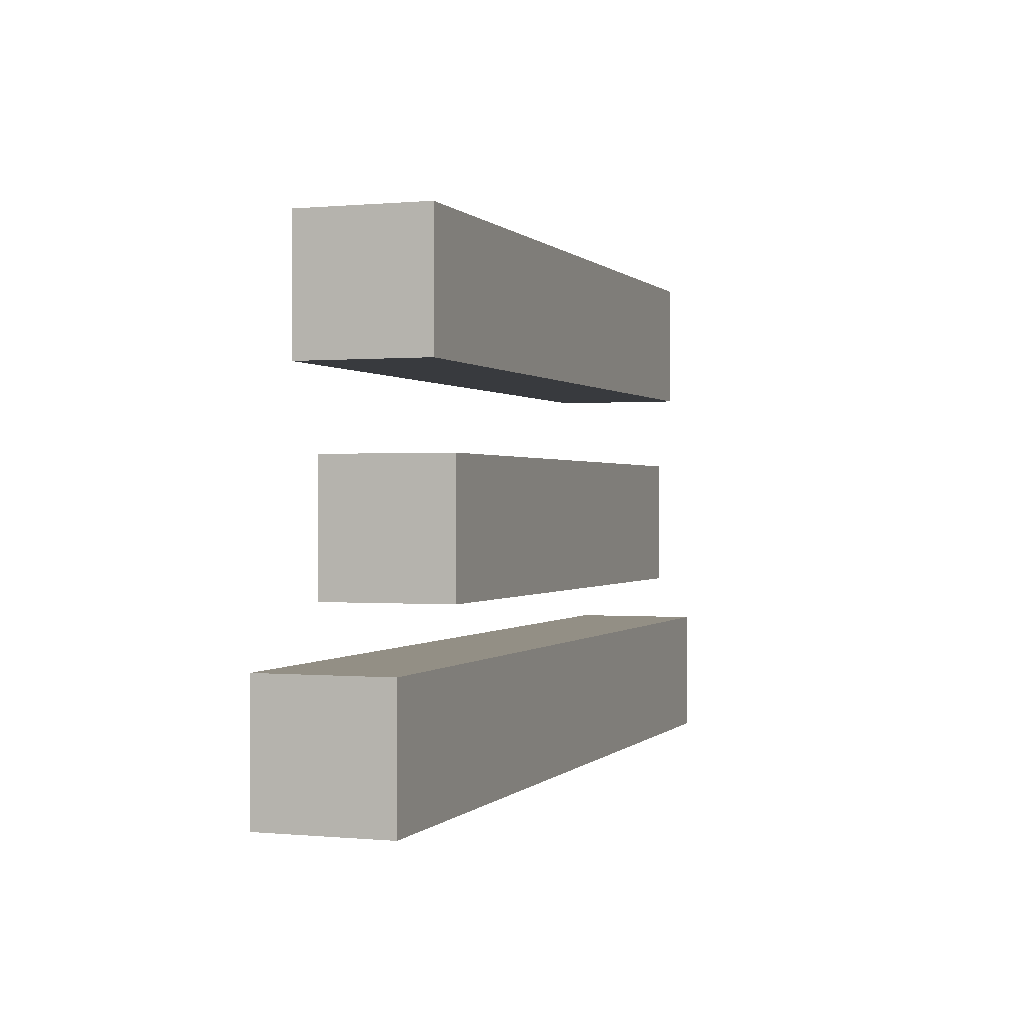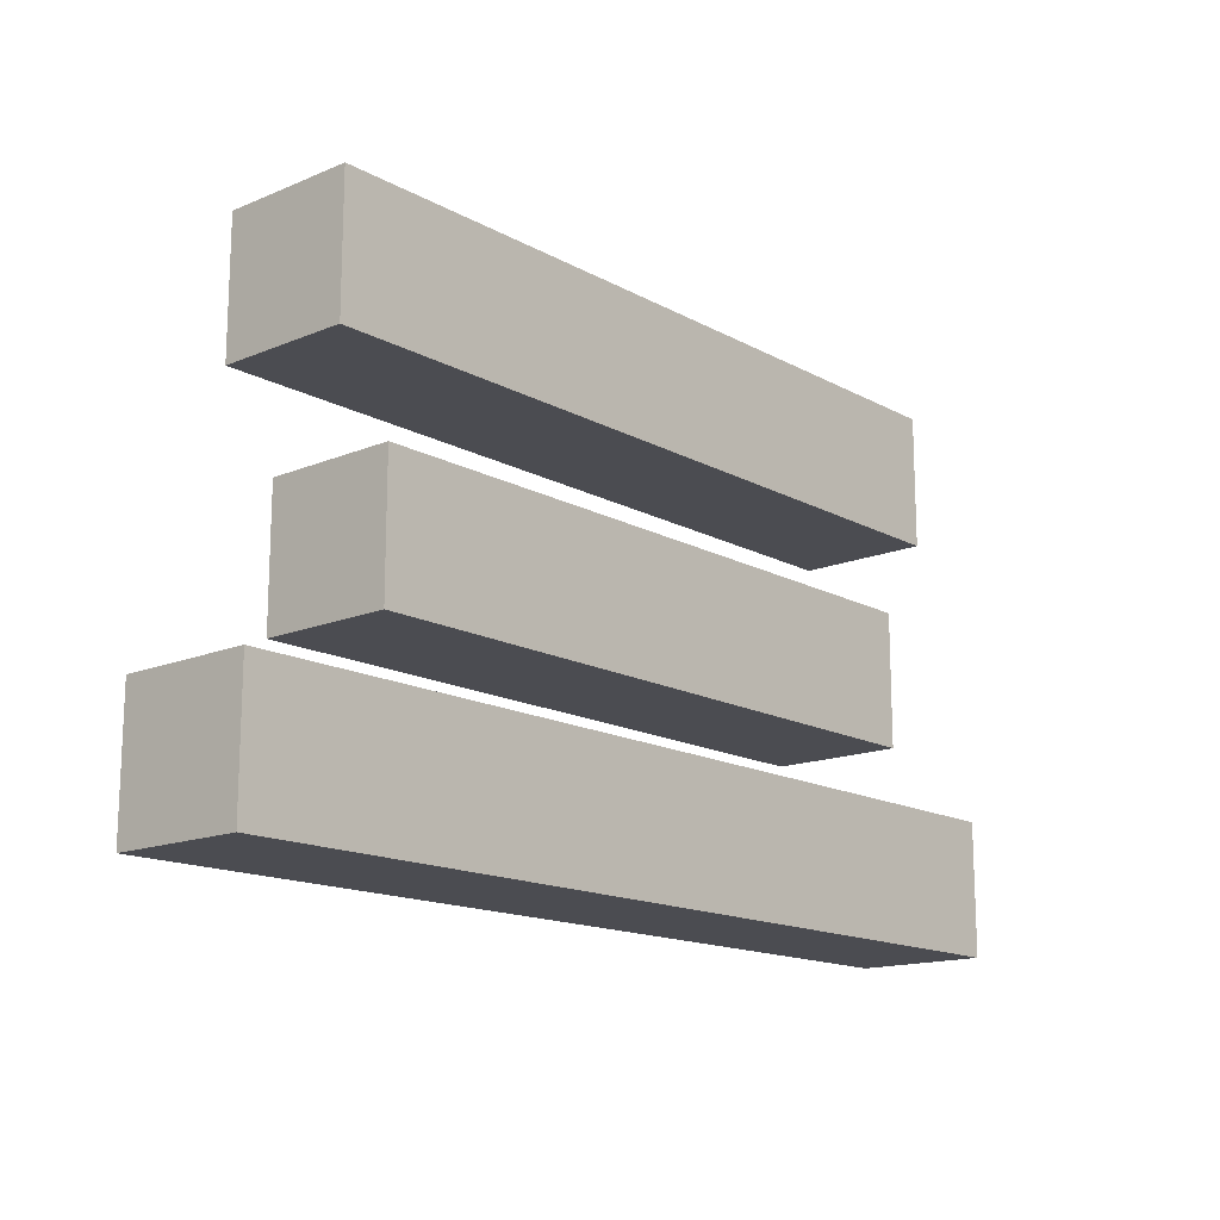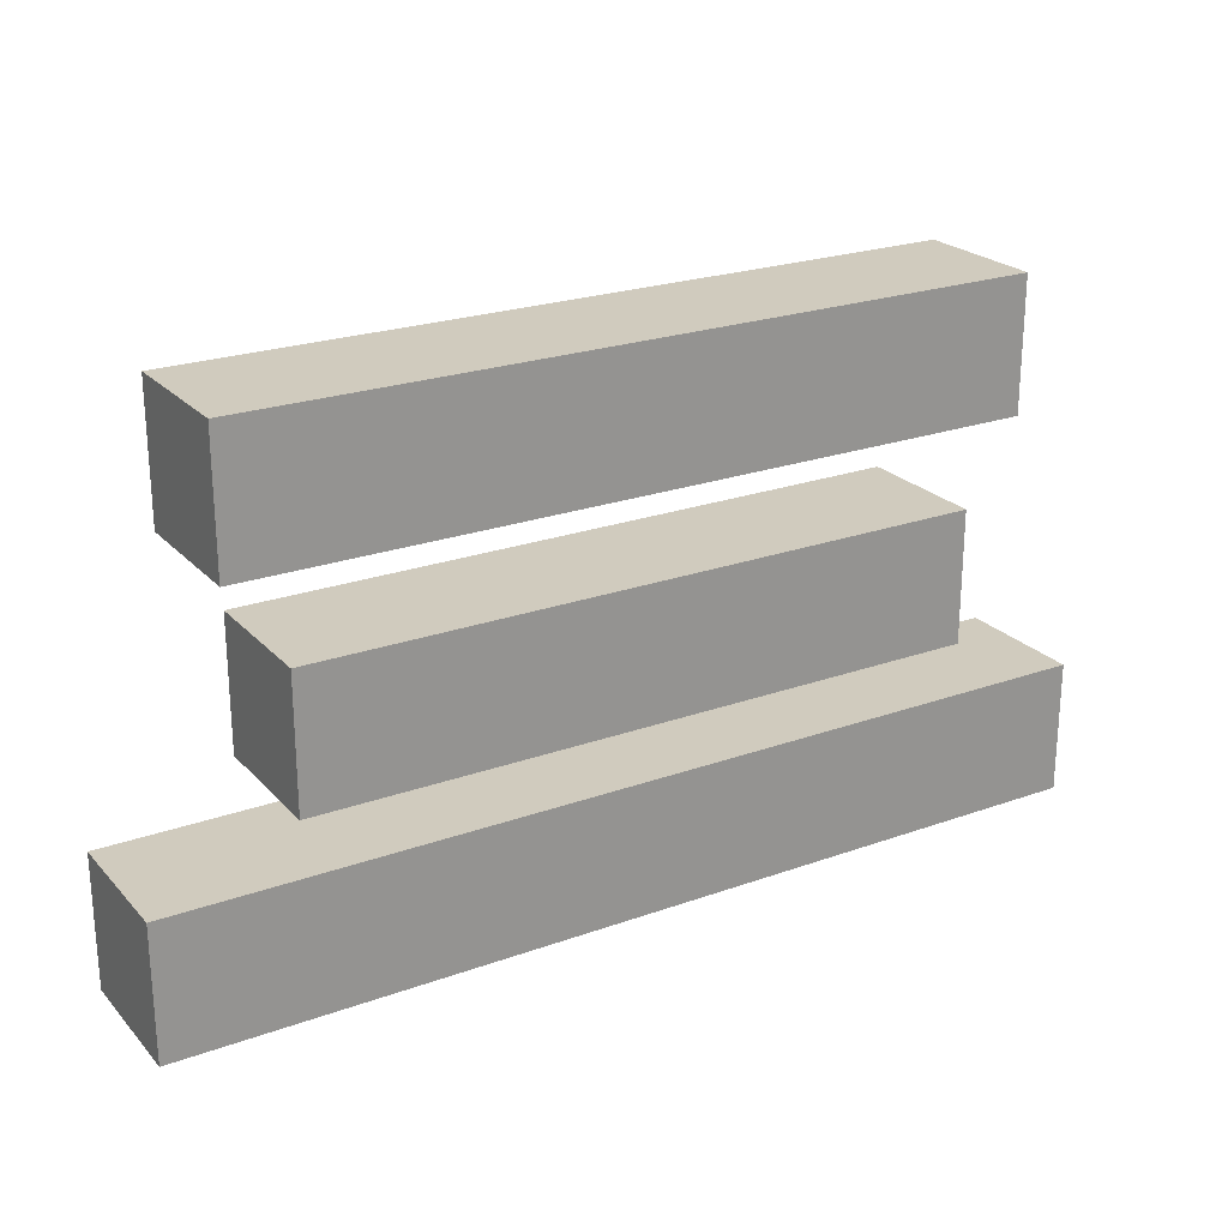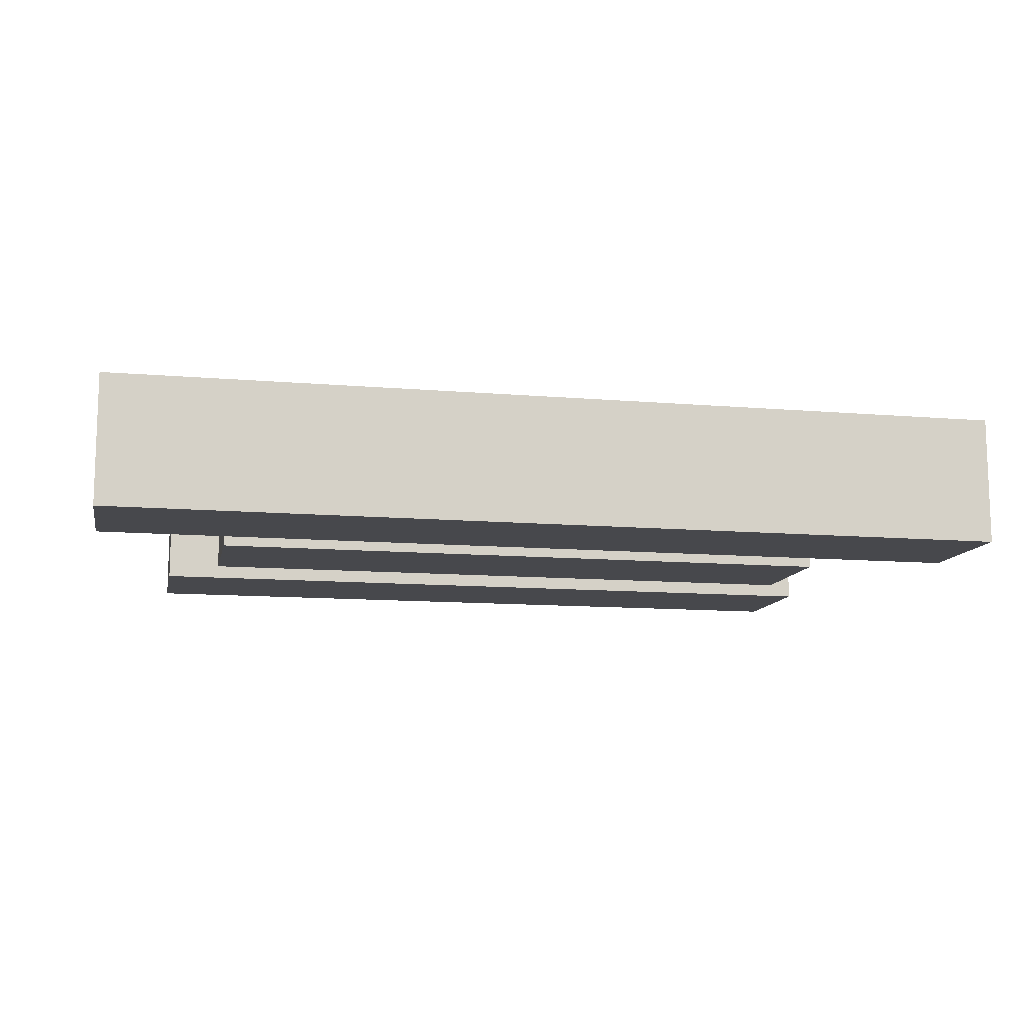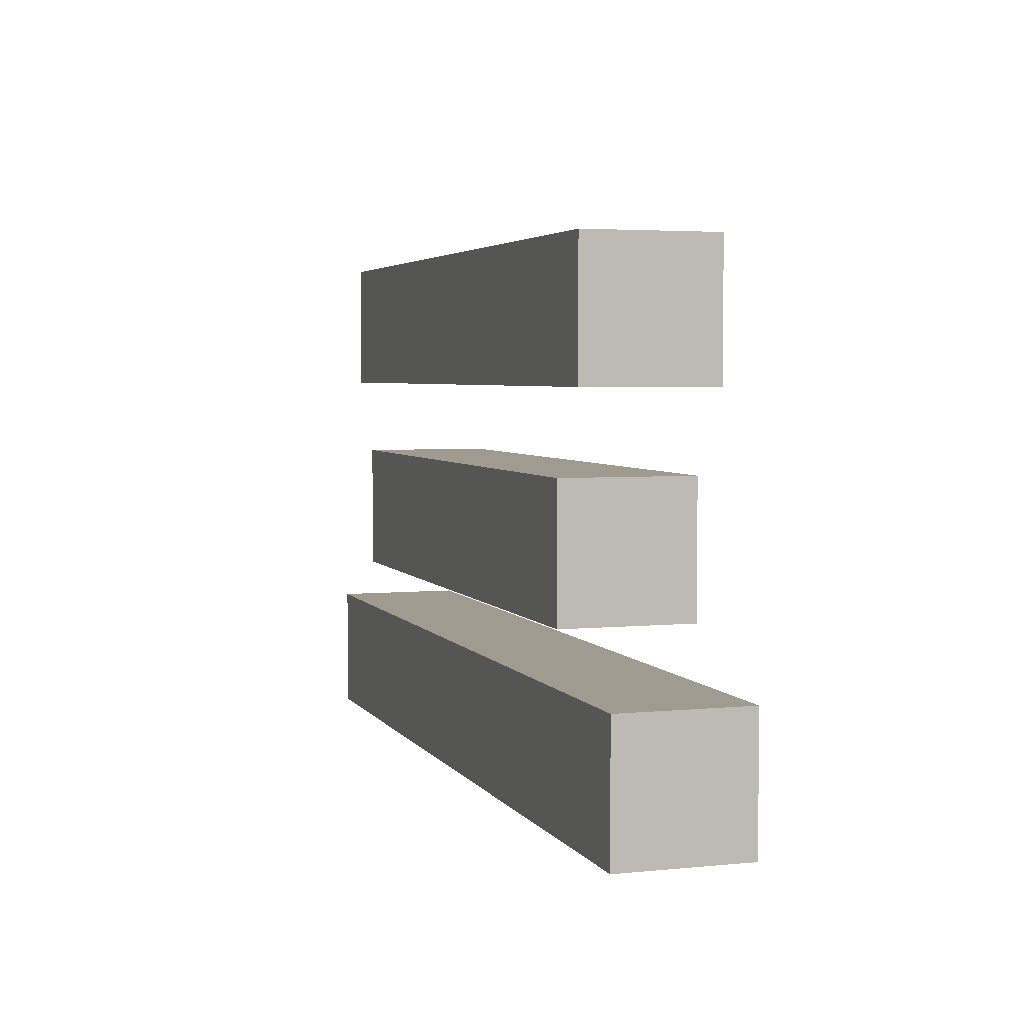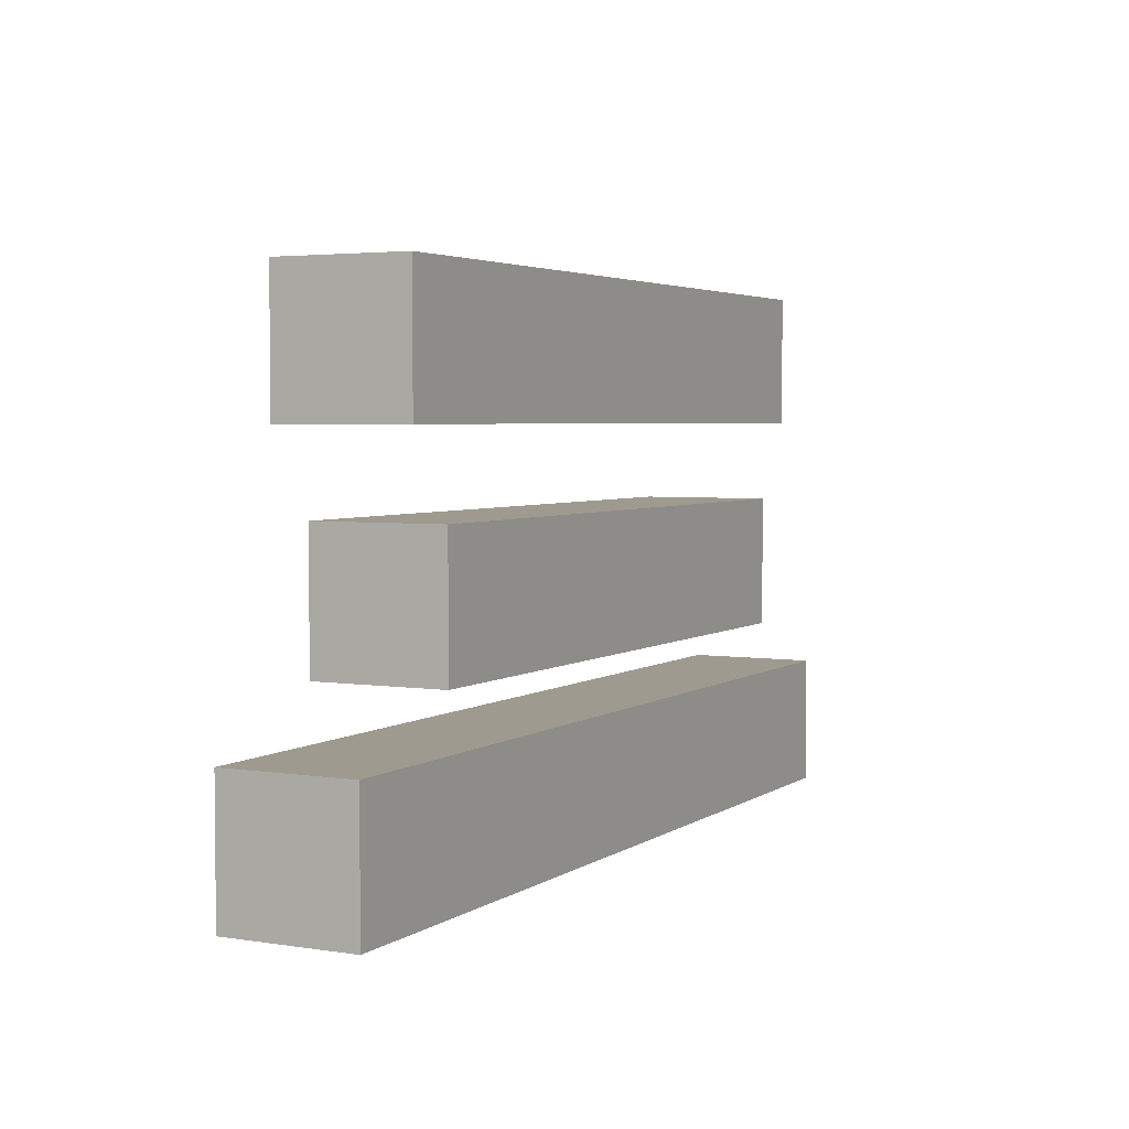
<metadata>
{"format":"obj","ext":"obj","renderer":"f3d","projection":"perspective","resolution":1024,"background":"white","views":[{"elev":0.2,"azim":-70.4,"up":"+Y"},{"elev":-15.3,"azim":-48.8,"up":"+Y"},{"elev":23.4,"azim":-31.2,"up":"+Y"},{"elev":-11.6,"azim":-11.7,"up":"+Z"},{"elev":4.0,"azim":-108.0,"up":"+Y"},{"elev":3.7,"azim":117.2,"up":"+Y"}]}
</metadata>
<code>
v -63 0 63
v -63 0 58
v -63 5 63
v -63 5 58
v -60 15 63
v -60 15 58
v -60 20 63
v -60 20 58
v -58 7 63
v -58 7 58
v -58 12 63
v -58 12 58
v -33 7 63
v -33 7 58
v -33 12 63
v -33 12 58
v -31 15 63
v -31 15 58
v -31 20 63
v -31 20 58
v -28 0 63
v -28 0 58
v -28 5 63
v -28 5 58
v -63 0 63
v -63 5 63
v -60 15 63
v -60 20 63
v -58 7 63
v -58 12 63
v -33 7 63
v -33 12 63
v -31 15 63
v -31 20 63
v -28 0 63
v -28 5 63
v -63 0 58
v -63 5 58
v -60 15 58
v -60 20 58
v -58 7 58
v -58 12 58
v -33 7 58
v -33 12 58
v -31 15 58
v -31 20 58
v -28 0 58
v -28 5 58
v -63 0 63
v -28 0 63
v -63 0 58
v -28 0 58
v -58 7 63
v -33 7 63
v -58 7 58
v -33 7 58
v -60 15 63
v -31 15 63
v -60 15 58
v -31 15 58
v -63 5 63
v -28 5 63
v -63 5 58
v -28 5 58
v -58 12 63
v -33 12 63
v -58 12 58
v -33 12 58
v -60 20 63
v -31 20 63
v -60 20 58
v -31 20 58
f 3 2 1
f 4 2 3
f 7 6 5
f 8 6 7
f 11 10 9
f 12 10 11
f 13 14 15
f 15 14 16
f 17 18 19
f 19 18 20
f 21 22 23
f 23 22 24
f 31 30 29
f 32 30 31
f 33 28 27
f 34 28 33
f 35 26 25
f 36 26 35
f 41 42 43
f 43 42 44
f 39 40 45
f 45 40 46
f 37 38 47
f 47 38 48
f 51 50 49
f 52 50 51
f 55 54 53
f 56 54 55
f 59 58 57
f 60 58 59
f 61 62 63
f 63 62 64
f 65 66 67
f 67 66 68
f 69 70 71
f 71 70 72

</code>
